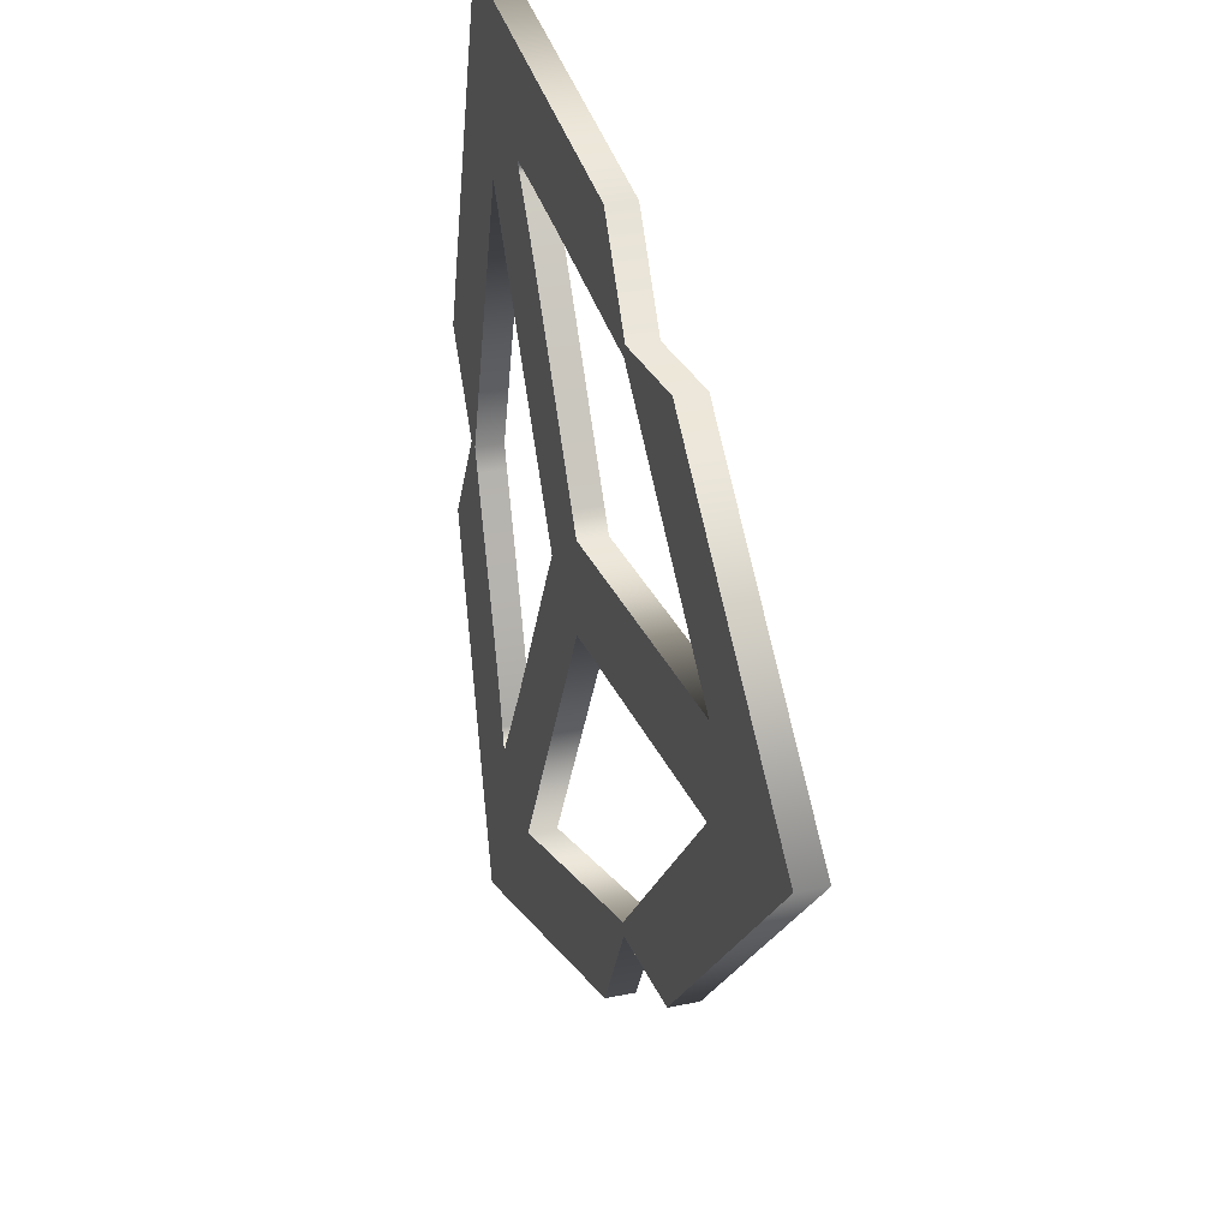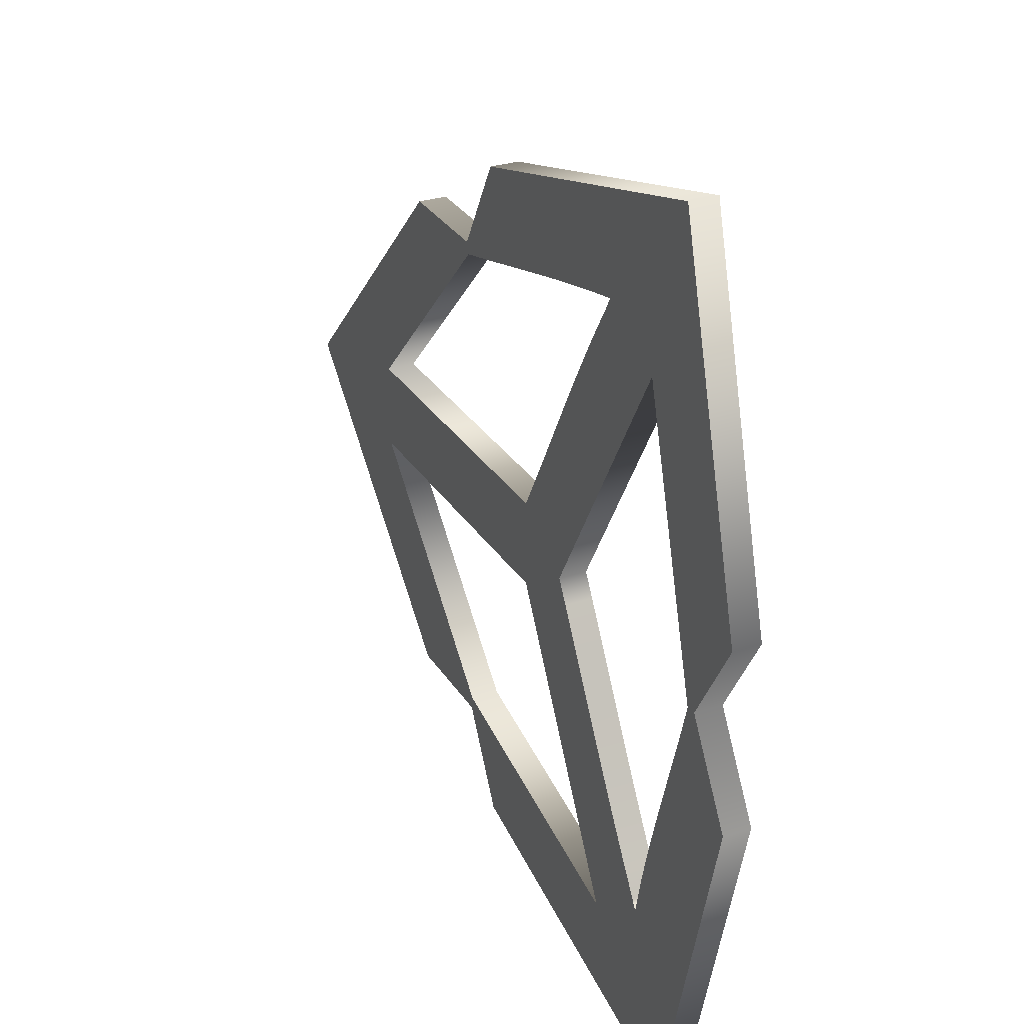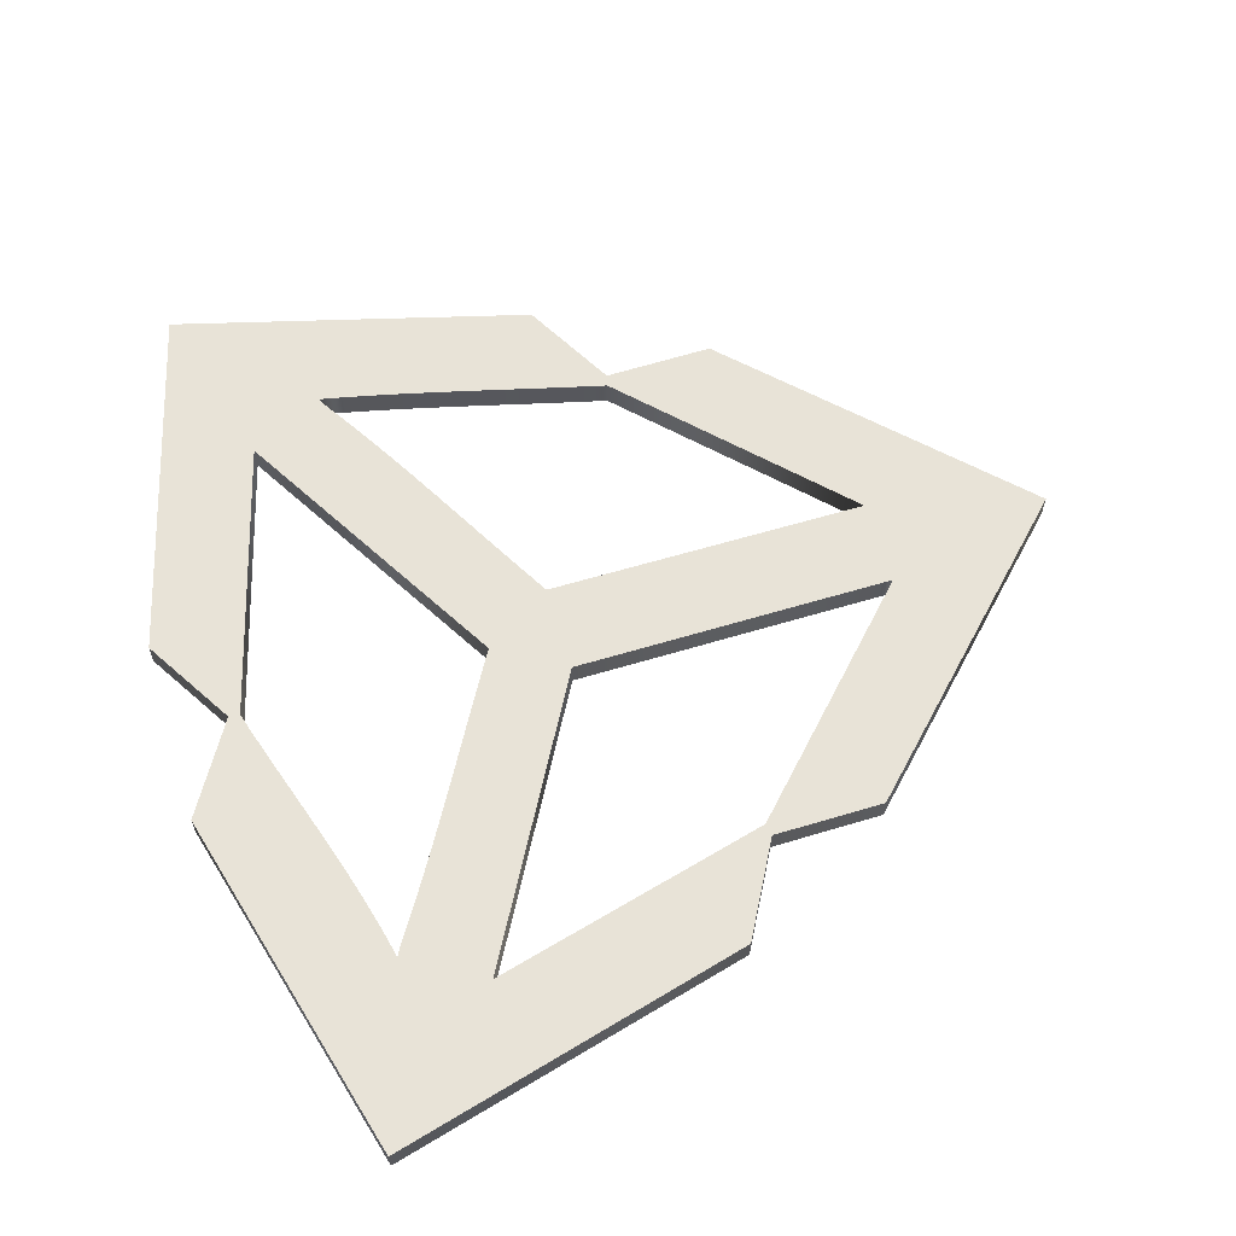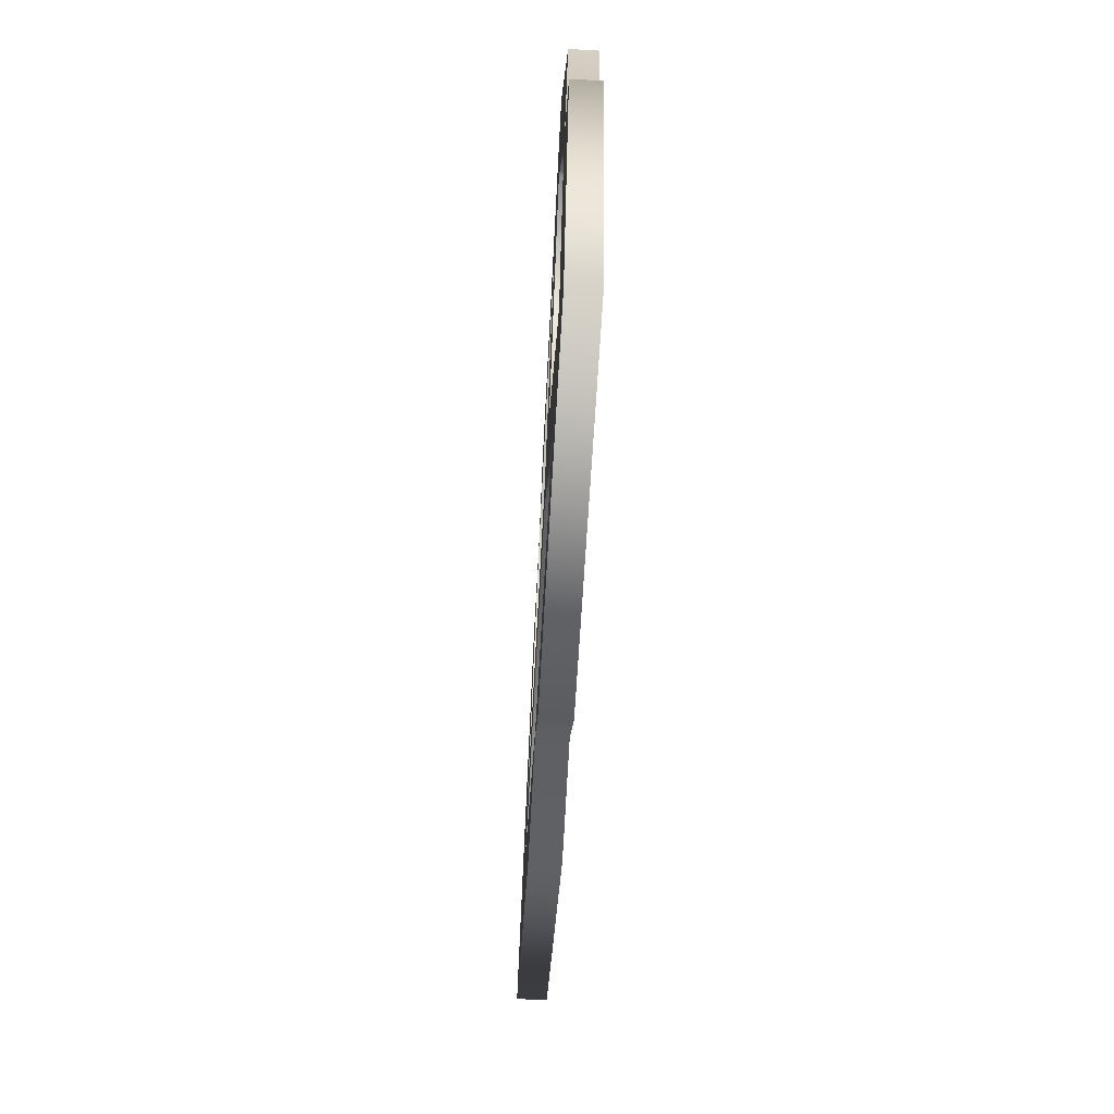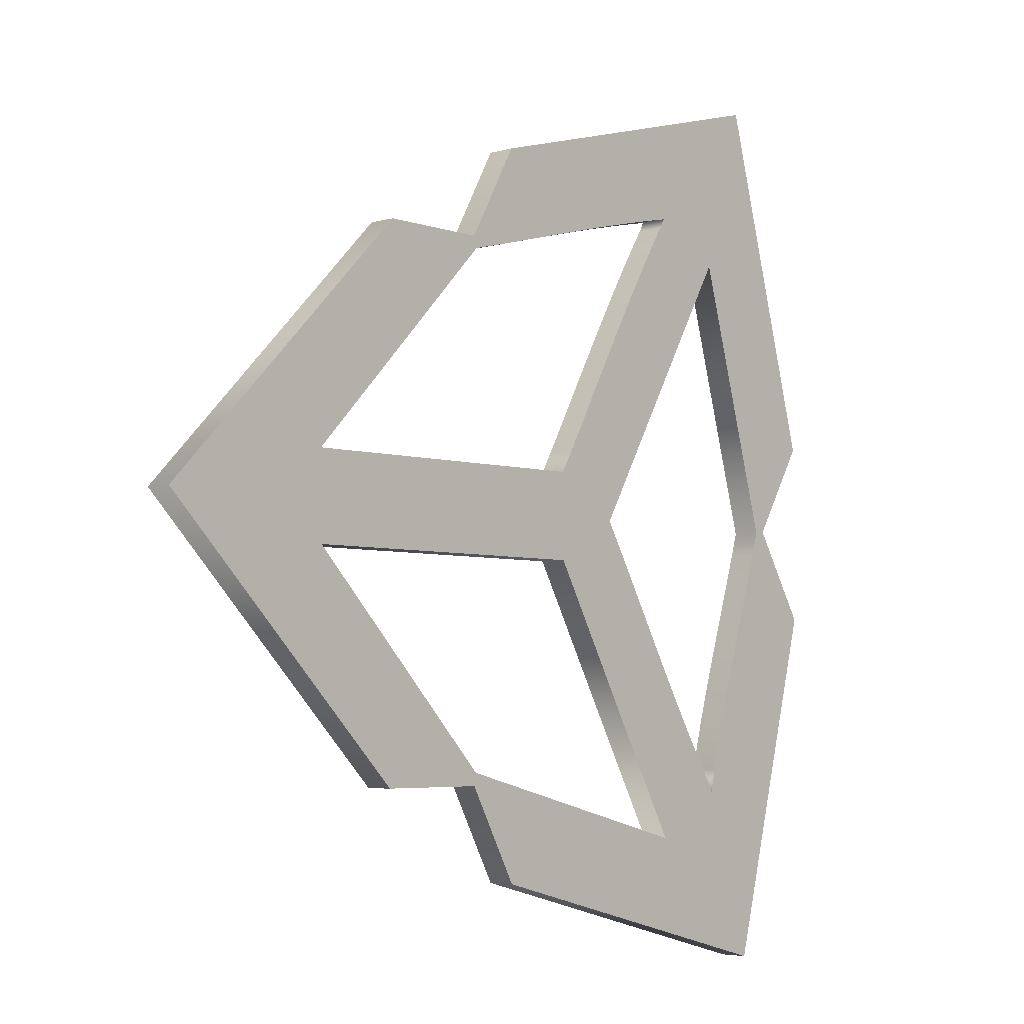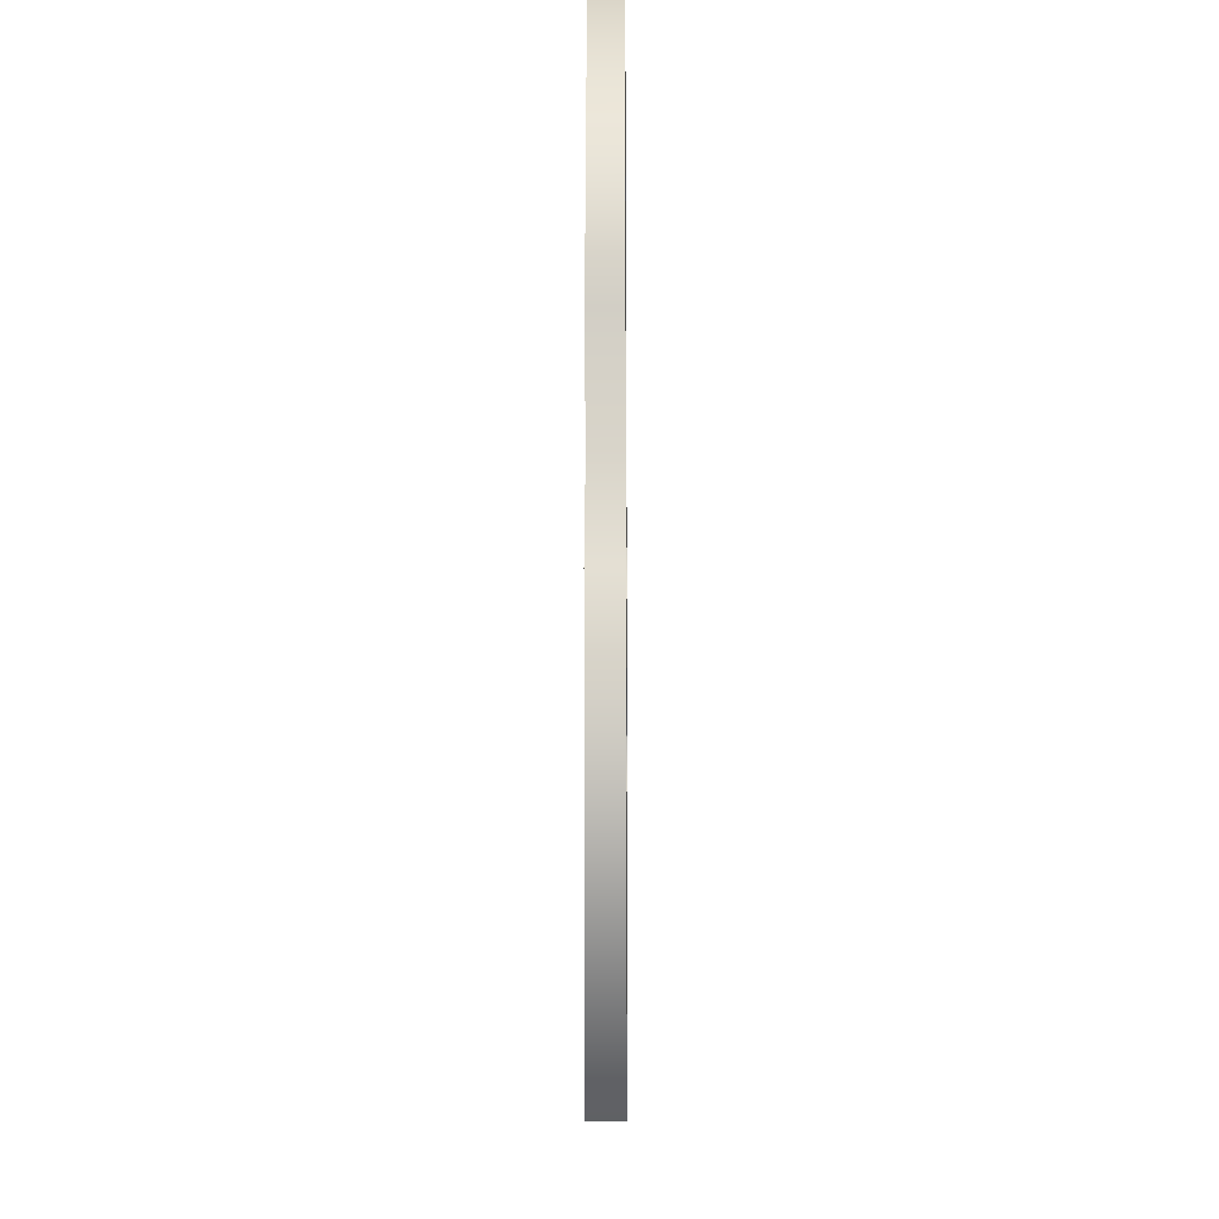
<metadata>
{"format":"obj","ext":"obj","renderer":"f3d","projection":"perspective","resolution":1024,"background":"white","views":[{"elev":26.4,"azim":-108.0,"up":"+Z"},{"elev":29.2,"azim":64.0,"up":"+Z"},{"elev":62.1,"azim":163.0,"up":"+Y"},{"elev":-72.0,"azim":86.9,"up":"+Z"},{"elev":-4.6,"azim":-47.0,"up":"+Z"},{"elev":-15.7,"azim":90.4,"up":"+Z"}]}
</metadata>
<code>
o Unity_Mesh
v -1.738 0.1 -1.937
v -0.9479 0.1 -1.938
v -0.5783 0.1 -2.609
v 1.986 0.1 -3.273
v 2.658 0.1 -0.7232
v 2.258 0.1 -0.05934
v 2.658 0.1 0.6045
v 1.96 0.1 3.159
v -0.5836 0.1 2.471
v -0.9547 0.1 1.803
v -1.733 0.1 1.81
v -3.598 0.1 -0.08147
v -0.04673 0.1 -0.3772
v 1.064 0.1 -2.357
v -0.932 0.1 -1.849
v -2.353 0.1 -0.3772
v -2.268 0.1 -0.3772
v 0.9394 0.1 1.986
v 0.8446 0.1 1.83
v 0.7518 0.1 1.674
v 0.6606 0.1 1.516
v 0.5708 0.1 1.358
v 0.4819 0.1 1.2
v 0.3938 0.1 1.04
v 0.3059 0.1 0.8812
v 0.2181 0.1 0.7219
v 0.1299 0.1 0.5628
v 0.04108 0.1 0.4041
v -0.04876 0.1 0.246
v -2.362 0.1 0.2399
v -0.9325 0.1 1.722
v -0.7654 0.1 1.763
v -0.5989 0.1 1.805
v -0.4329 0.1 1.848
v -0.2671 0.1 1.891
v -0.1013 0.1 1.934
v 0.06468 0.1 1.976
v 0.2311 0.1 2.018
v 0.3983 0.1 2.06
v 0.5663 0.1 2.1
v 0.7354 0.1 2.14
v 0.9059 0.1 2.177
v 1.078 0.1 2.214
v 1.037 0.1 2.14
v 1.464 0.1 -1.802
v 1.365 0.1 -1.643
v 1.269 0.1 -1.485
v 1.175 0.1 -1.328
v 1.083 0.1 -1.171
v 0.9924 0.1 -1.014
v 0.9027 0.1 -0.8572
v 0.8135 0.1 -0.7007
v 0.7244 0.1 -0.5442
v 0.6347 0.1 -0.3876
v 0.5442 0.1 -0.2308
v 0.4522 0.1 -0.07366
v 1.616 0.1 1.927
v 2.178 0.1 -0.06773
v 2.13 0.1 -0.2315
v 2.079 0.1 -0.395
v 2.028 0.1 -0.5583
v 1.976 0.1 -0.7215
v 1.924 0.1 -0.8847
v 1.872 0.1 -1.048
v 1.822 0.1 -1.211
v 1.773 0.1 -1.375
v 1.727 0.1 -1.54
v 1.683 0.1 -1.704
v 1.643 0.1 -1.87
v 1.606 0.1 -2.036
v 1.566 0.1 -1.962
v -1.738 -0.1 -1.937
v -0.9479 -0.1 -1.938
v -0.5783 -0.1 -2.609
v 1.986 -0.1 -3.273
v 2.658 -0.1 -0.7232
v 2.258 -0.1 -0.05934
v 2.658 -0.1 0.6045
v 1.96 -0.1 3.159
v -0.5836 -0.1 2.471
v -0.9547 -0.1 1.803
v -1.733 -0.1 1.81
v -3.598 -0.1 -0.08147
v -0.04673 -0.1 -0.3772
v 1.064 -0.1 -2.357
v -0.932 -0.1 -1.849
v -2.353 -0.1 -0.3772
v -2.268 -0.1 -0.3772
v 0.9394 -0.1 1.986
v 0.8446 -0.1 1.83
v 0.7518 -0.1 1.674
v 0.6606 -0.1 1.516
v 0.5708 -0.1 1.358
v 0.4819 -0.1 1.2
v 0.3938 -0.1 1.04
v 0.3059 -0.1 0.8812
v 0.2181 -0.1 0.7219
v 0.1299 -0.1 0.5628
v 0.04108 -0.1 0.4041
v -0.04876 -0.1 0.246
v -2.362 -0.1 0.2399
v -0.9325 -0.1 1.722
v -0.7654 -0.1 1.763
v -0.5989 -0.1 1.805
v -0.4329 -0.1 1.848
v -0.2671 -0.1 1.891
v -0.1013 -0.1 1.934
v 0.06468 -0.1 1.976
v 0.2311 -0.1 2.018
v 0.3983 -0.1 2.06
v 0.5663 -0.1 2.1
v 0.7354 -0.1 2.14
v 0.9059 -0.1 2.177
v 1.078 -0.1 2.214
v 1.037 -0.1 2.14
v 1.464 -0.1 -1.802
v 1.365 -0.1 -1.643
v 1.269 -0.1 -1.485
v 1.175 -0.1 -1.328
v 1.083 -0.1 -1.171
v 0.9924 -0.1 -1.014
v 0.9027 -0.1 -0.8572
v 0.8135 -0.1 -0.7007
v 0.7244 -0.1 -0.5442
v 0.6347 -0.1 -0.3876
v 0.5442 -0.1 -0.2308
v 0.4522 -0.1 -0.07366
v 1.616 -0.1 1.927
v 2.178 -0.1 -0.06773
v 2.13 -0.1 -0.2315
v 2.079 -0.1 -0.395
v 2.028 -0.1 -0.5583
v 1.976 -0.1 -0.7215
v 1.924 -0.1 -0.8847
v 1.872 -0.1 -1.048
v 1.822 -0.1 -1.211
v 1.773 -0.1 -1.375
v 1.727 -0.1 -1.54
v 1.683 -0.1 -1.704
v 1.643 -0.1 -1.87
v 1.606 -0.1 -2.036
v 1.566 -0.1 -1.962
v -1.738 -0.1 -1.937
v -1.738 0.1 -1.937
v -0.9479 -0.1 -1.938
v -0.9479 0.1 -1.938
v -0.5783 -0.1 -2.609
v -0.5783 0.1 -2.609
v 1.986 -0.1 -3.273
v 1.986 0.1 -3.273
v 2.658 -0.1 -0.7232
v 2.658 0.1 -0.7232
v 2.258 -0.1 -0.05934
v 2.258 0.1 -0.05934
v 2.658 -0.1 0.6045
v 2.658 0.1 0.6045
v 1.96 -0.1 3.159
v 1.96 0.1 3.159
v -0.5836 -0.1 2.471
v -0.5836 0.1 2.471
v -0.9547 -0.1 1.803
v -0.9547 0.1 1.803
v -1.733 -0.1 1.81
v -1.733 0.1 1.81
v -3.598 -0.1 -0.08147
v -3.598 0.1 -0.08147
v -0.04673 -0.1 -0.3772
v -0.04673 0.1 -0.3772
v 1.064 -0.1 -2.357
v 1.064 0.1 -2.357
v -0.932 -0.1 -1.849
v -0.932 0.1 -1.849
v -2.353 -0.1 -0.3772
v -2.353 0.1 -0.3772
v -2.268 -0.1 -0.3772
v -2.268 0.1 -0.3772
v 0.9394 -0.1 1.986
v 0.9394 0.1 1.986
v 0.8446 -0.1 1.83
v 0.8446 0.1 1.83
v 0.7518 -0.1 1.674
v 0.7518 0.1 1.674
v 0.6606 -0.1 1.516
v 0.6606 0.1 1.516
v 0.5708 -0.1 1.358
v 0.5708 0.1 1.358
v 0.4819 -0.1 1.2
v 0.4819 0.1 1.2
v 0.3938 -0.1 1.04
v 0.3938 0.1 1.04
v 0.3059 -0.1 0.8812
v 0.3059 0.1 0.8812
v 0.2181 -0.1 0.7219
v 0.2181 0.1 0.7219
v 0.1299 -0.1 0.5628
v 0.1299 0.1 0.5628
v 0.04108 -0.1 0.4041
v 0.04108 0.1 0.4041
v -0.04876 -0.1 0.246
v -0.04876 0.1 0.246
v -2.362 -0.1 0.2399
v -2.362 0.1 0.2399
v -0.9325 -0.1 1.722
v -0.9325 0.1 1.722
v -0.7654 -0.1 1.763
v -0.7654 0.1 1.763
v -0.5989 -0.1 1.805
v -0.5989 0.1 1.805
v -0.4329 -0.1 1.848
v -0.4329 0.1 1.848
v -0.2671 -0.1 1.891
v -0.2671 0.1 1.891
v -0.1013 -0.1 1.934
v -0.1013 0.1 1.934
v 0.06468 -0.1 1.976
v 0.06468 0.1 1.976
v 0.2311 -0.1 2.018
v 0.2311 0.1 2.018
v 0.3983 -0.1 2.06
v 0.3983 0.1 2.06
v 0.5663 -0.1 2.1
v 0.5663 0.1 2.1
v 0.7354 -0.1 2.14
v 0.7354 0.1 2.14
v 0.9059 -0.1 2.177
v 0.9059 0.1 2.177
v 1.078 -0.1 2.214
v 1.078 0.1 2.214
v 1.037 -0.1 2.14
v 1.037 0.1 2.14
v 1.464 -0.1 -1.802
v 1.464 0.1 -1.802
v 1.365 -0.1 -1.643
v 1.365 0.1 -1.643
v 1.269 -0.1 -1.485
v 1.269 0.1 -1.485
v 1.175 -0.1 -1.328
v 1.175 0.1 -1.328
v 1.083 -0.1 -1.171
v 1.083 0.1 -1.171
v 0.9924 -0.1 -1.014
v 0.9924 0.1 -1.014
v 0.9027 -0.1 -0.8572
v 0.9027 0.1 -0.8572
v 0.8135 -0.1 -0.7007
v 0.8135 0.1 -0.7007
v 0.7244 -0.1 -0.5442
v 0.7244 0.1 -0.5442
v 0.6347 -0.1 -0.3876
v 0.6347 0.1 -0.3876
v 0.5442 -0.1 -0.2308
v 0.5442 0.1 -0.2308
v 0.4522 -0.1 -0.07366
v 0.4522 0.1 -0.07366
v 1.616 -0.1 1.927
v 1.616 0.1 1.927
v 2.178 -0.1 -0.06773
v 2.178 0.1 -0.06773
v 2.13 -0.1 -0.2315
v 2.13 0.1 -0.2315
v 2.079 -0.1 -0.395
v 2.079 0.1 -0.395
v 2.028 -0.1 -0.5583
v 2.028 0.1 -0.5583
v 1.976 -0.1 -0.7215
v 1.976 0.1 -0.7215
v 1.924 -0.1 -0.8847
v 1.924 0.1 -0.8847
v 1.872 -0.1 -1.048
v 1.872 0.1 -1.048
v 1.822 -0.1 -1.211
v 1.822 0.1 -1.211
v 1.773 -0.1 -1.375
v 1.773 0.1 -1.375
v 1.727 -0.1 -1.54
v 1.727 0.1 -1.54
v 1.683 -0.1 -1.704
v 1.683 0.1 -1.704
v 1.643 -0.1 -1.87
v 1.643 0.1 -1.87
v 1.606 -0.1 -2.036
v 1.606 0.1 -2.036
v 1.566 -0.1 -1.962
v 1.566 0.1 -1.962
f 3 14 4
f 14 70 4
f 70 5 4
f 2 14 3
f 2 15 14
f 13 70 14
f 13 71 70
f 69 5 70
f 13 45 71
f 1 15 2
f 12 15 1
f 68 5 69
f 12 16 15
f 13 46 45
f 67 5 68
f 13 47 46
f 66 5 67
f 13 48 47
f 65 5 66
f 13 49 48
f 64 5 65
f 13 50 49
f 63 5 64
f 13 51 50
f 62 5 63
f 13 52 51
f 62 6 5
f 61 6 62
f 13 53 52
f 60 6 61
f 13 54 53
f 59 6 60
f 13 55 54
f 12 17 16
f 12 13 17
f 12 55 13
f 58 6 59
f 12 56 55
f 11 30 12
f 30 56 12
f 30 29 56
f 29 57 56
f 57 6 58
f 57 7 6
f 11 31 30
f 28 57 29
f 27 57 28
f 26 57 27
f 57 8 7
f 25 57 26
f 24 57 25
f 23 57 24
f 22 57 23
f 21 57 22
f 20 57 21
f 19 57 20
f 11 32 31
f 11 10 32
f 10 33 32
f 9 33 10
f 9 34 33
f 18 57 19
f 9 35 34
f 9 36 35
f 18 8 57
f 9 37 36
f 9 38 37
f 44 8 18
f 9 39 38
f 9 40 39
f 9 41 40
f 9 42 41
f 43 8 44
f 9 43 42
f 9 8 43
f 85 74 75
f 141 85 75
f 76 141 75
f 85 73 74
f 86 73 85
f 141 84 85
f 142 84 141
f 76 140 141
f 116 84 142
f 86 72 73
f 86 83 72
f 76 139 140
f 87 83 86
f 117 84 116
f 76 138 139
f 118 84 117
f 76 137 138
f 119 84 118
f 76 136 137
f 120 84 119
f 76 135 136
f 121 84 120
f 76 134 135
f 122 84 121
f 76 133 134
f 123 84 122
f 77 133 76
f 77 132 133
f 124 84 123
f 77 131 132
f 125 84 124
f 77 130 131
f 126 84 125
f 88 83 87
f 84 83 88
f 126 83 84
f 77 129 130
f 127 83 126
f 101 82 83
f 127 101 83
f 100 101 127
f 128 100 127
f 77 128 129
f 78 128 77
f 102 82 101
f 128 99 100
f 128 98 99
f 128 97 98
f 79 128 78
f 128 96 97
f 128 95 96
f 128 94 95
f 128 93 94
f 128 92 93
f 128 91 92
f 128 90 91
f 103 82 102
f 81 82 103
f 104 81 103
f 104 80 81
f 105 80 104
f 128 89 90
f 106 80 105
f 107 80 106
f 79 89 128
f 108 80 107
f 109 80 108
f 79 115 89
f 110 80 109
f 111 80 110
f 112 80 111
f 113 80 112
f 79 114 115
f 114 80 113
f 79 80 114
f 144 146 145 143
f 146 148 147 145
f 148 150 149 147
f 150 152 151 149
f 152 154 153 151
f 154 156 155 153
f 156 158 157 155
f 158 160 159 157
f 160 162 161 159
f 162 164 163 161
f 164 166 165 163
f 166 144 143 165
f 168 170 169 167
f 170 172 171 169
f 172 174 173 171
f 174 176 175 173
f 176 168 167 175
f 178 180 179 177
f 180 182 181 179
f 182 184 183 181
f 184 186 185 183
f 186 188 187 185
f 188 190 189 187
f 190 192 191 189
f 192 194 193 191
f 194 196 195 193
f 196 198 197 195
f 198 200 199 197
f 200 202 201 199
f 202 204 203 201
f 204 206 205 203
f 206 208 207 205
f 208 210 209 207
f 210 212 211 209
f 212 214 213 211
f 214 216 215 213
f 216 218 217 215
f 218 220 219 217
f 220 222 221 219
f 222 224 223 221
f 224 226 225 223
f 226 228 227 225
f 228 230 229 227
f 230 178 177 229
f 232 234 233 231
f 234 236 235 233
f 236 238 237 235
f 238 240 239 237
f 240 242 241 239
f 242 244 243 241
f 244 246 245 243
f 246 248 247 245
f 248 250 249 247
f 250 252 251 249
f 252 254 253 251
f 254 256 255 253
f 256 258 257 255
f 258 260 259 257
f 260 262 261 259
f 262 264 263 261
f 264 266 265 263
f 266 268 267 265
f 268 270 269 267
f 270 272 271 269
f 272 274 273 271
f 274 276 275 273
f 276 278 277 275
f 278 280 279 277
f 280 282 281 279
f 282 284 283 281
f 284 232 231 283

</code>
